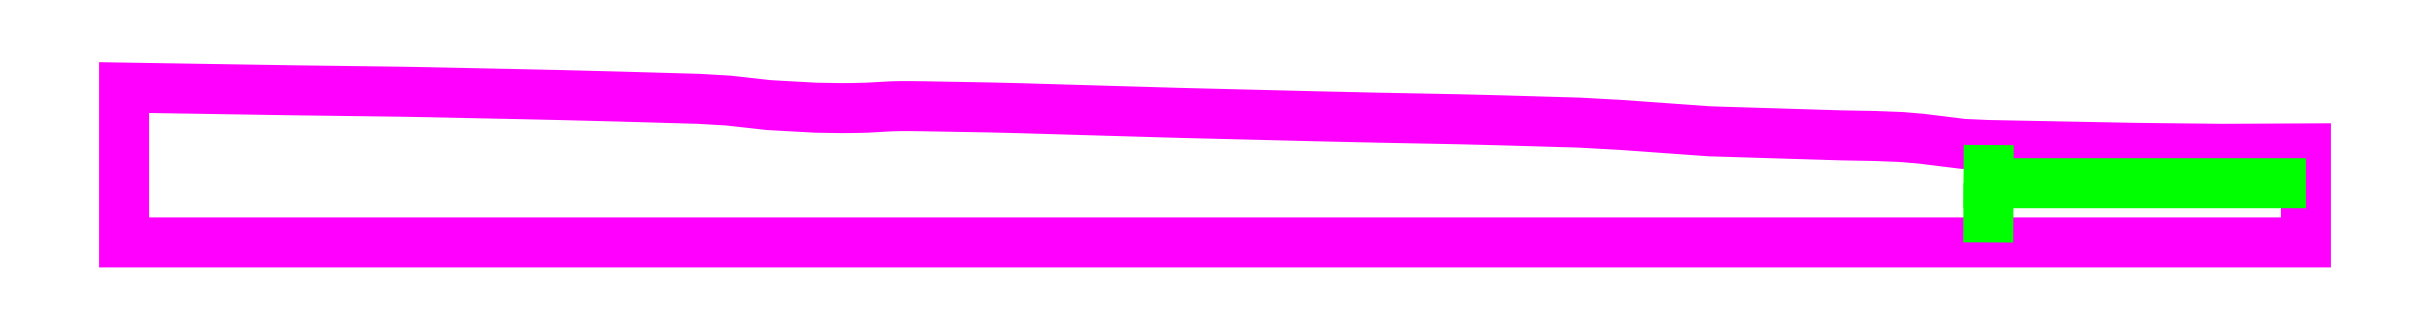
<metadata>
{"format":"dxf","ext":"dxf","renderer":"ezdxf+matplotlib","layout":"modelspace","background":"white","min_lineweight":24,"dpi":150}
</metadata>
<code>
0
SECTION
2
ENTITIES
0
POLYLINE
8
EXTERNAL
10
0
20
0
30
0
40
0
41
0
66
     1
0
VERTEX
8
EXTERNAL
10
8546
20
-1904
30
0
0
VERTEX
8
EXTERNAL
10
8428
20
-1898
30
0
0
VERTEX
8
EXTERNAL
10
8235
20
-1874
30
0
0
VERTEX
8
EXTERNAL
10
8145
20
-1867
30
0
0
VERTEX
8
EXTERNAL
10
8024
20
-1862
30
0
0
VERTEX
8
EXTERNAL
10
7871
20
-1859
30
0
0
VERTEX
8
EXTERNAL
10
7267
20
-1841
30
0
0
VERTEX
8
EXTERNAL
10
6870
20
-1812
30
0
0
VERTEX
8
EXTERNAL
10
6673
20
-1801
30
0
0
VERTEX
8
EXTERNAL
10
6298
20
-1790
30
0
0
VERTEX
8
EXTERNAL
10
6120
20
-1786
30
0
0
VERTEX
8
EXTERNAL
10
5939
20
-1782
30
0
0
VERTEX
8
EXTERNAL
10
5739
20
-1778
30
0
0
VERTEX
8
EXTERNAL
10
5453
20
-1772
30
0
0
VERTEX
8
EXTERNAL
10
5075
20
-1762
30
0
0
VERTEX
8
EXTERNAL
10
4830
20
-1756
30
0
0
VERTEX
8
EXTERNAL
10
4496
20
-1746
30
0
0
VERTEX
8
EXTERNAL
10
4096
20
-1735
30
0
0
VERTEX
8
EXTERNAL
10
3959
20
-1731
30
0
0
VERTEX
8
EXTERNAL
10
3822
20
-1729
30
0
0
VERTEX
8
EXTERNAL
10
3675
20
-1726
30
0
0
VERTEX
8
EXTERNAL
10
3608
20
-1725
30
0
0
VERTEX
8
EXTERNAL
10
3557
20
-1725
30
0
0
VERTEX
8
EXTERNAL
10
3514
20
-1726
30
0
0
VERTEX
8
EXTERNAL
10
3405
20
-1732
30
0
0
VERTEX
8
EXTERNAL
10
3345
20
-1734
30
0
0
VERTEX
8
EXTERNAL
10
3288
20
-1734
30
0
0
VERTEX
8
EXTERNAL
10
3171
20
-1733
30
0
0
VERTEX
8
EXTERNAL
10
2955
20
-1721
30
0
0
VERTEX
8
EXTERNAL
10
2770
20
-1700
30
0
0
VERTEX
8
EXTERNAL
10
2636
20
-1692
30
0
0
VERTEX
8
EXTERNAL
10
2276
20
-1682
30
0
0
VERTEX
8
EXTERNAL
10
1982
20
-1674
30
0
0
VERTEX
8
EXTERNAL
10
1753
20
-1669
30
0
0
VERTEX
8
EXTERNAL
10
1509
20
-1664
30
0
0
VERTEX
8
EXTERNAL
10
1394
20
-1662
30
0
0
VERTEX
8
EXTERNAL
10
1279
20
-1659
30
0
0
VERTEX
8
EXTERNAL
10
765.5
20
-1653
30
0
0
VERTEX
8
EXTERNAL
10
0
20
-1640
30
0
0
VERTEX
8
EXTERNAL
10
0
20
-2350
30
0
0
VERTEX
8
EXTERNAL
10
8544
20
-2350
30
0
0
VERTEX
8
EXTERNAL
10
10000
20
-2350
30
0
0
VERTEX
8
EXTERNAL
10
10000
20
-2079
30
0
0
VERTEX
8
EXTERNAL
10
10000
20
-1919
30
0
0
VERTEX
8
EXTERNAL
10
9616
20
-1921
30
0
0
VERTEX
8
EXTERNAL
10
9223
20
-1917
30
0
0
VERTEX
8
EXTERNAL
10
8546
20
-1904
30
0
0
SEQEND
8
EXTERNAL
0
POLYLINE
8
MATERIAL
10
0
20
0
30
0
40
0
41
0
66
     1
0
VERTEX
8
MATERIAL
10
8546
20
-1904
30
0
0
VERTEX
8
MATERIAL
10
8545
20
-2079
30
0
0
VERTEX
8
MATERIAL
10
10000
20
-2079
30
0
0
SEQEND
8
MATERIAL
0
POLYLINE
8
MATERIAL
10
0
20
0
30
0
40
0
41
0
66
     1
0
VERTEX
8
MATERIAL
10
8544
20
-2350
30
0
0
VERTEX
8
MATERIAL
10
8545
20
-2079
30
0
0
SEQEND
8
MATERIAL
0
ENDSEC
0
EOF

</code>
